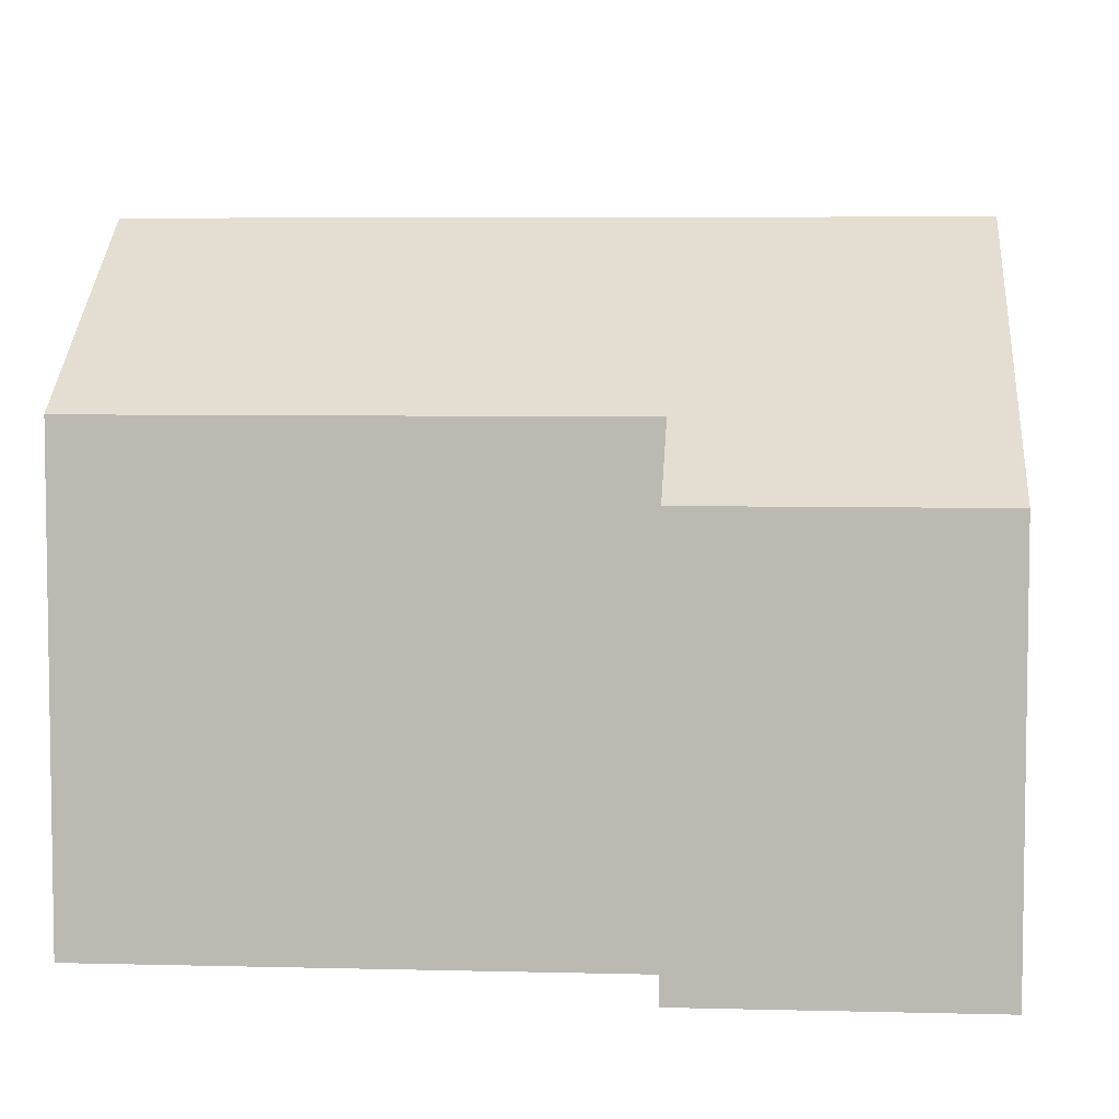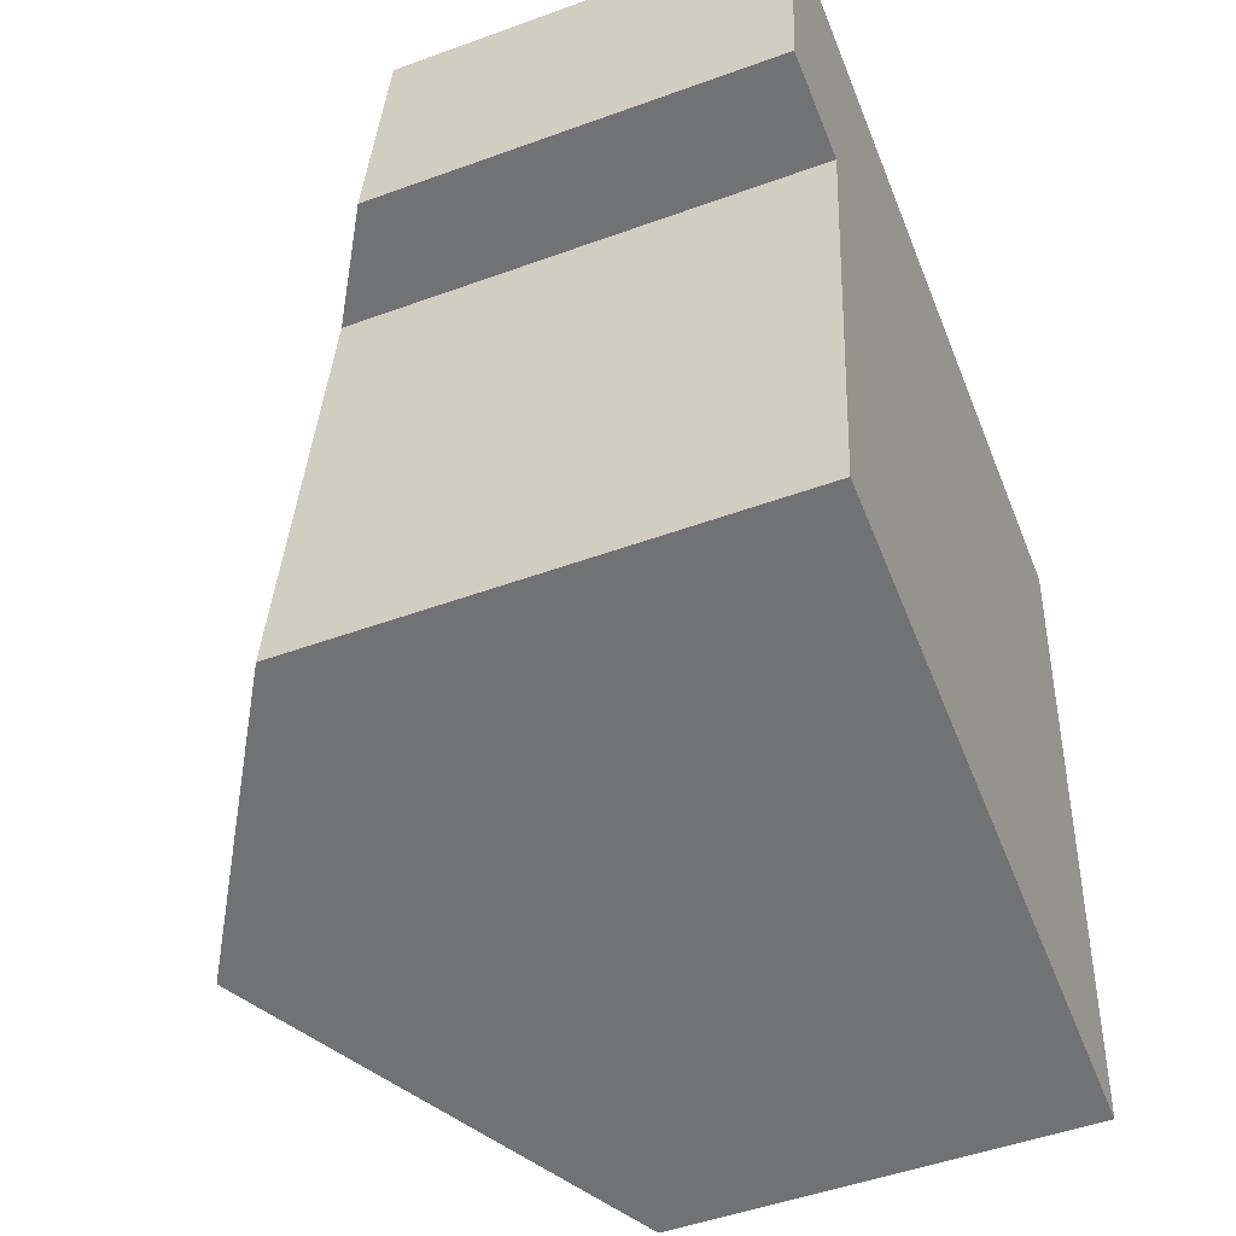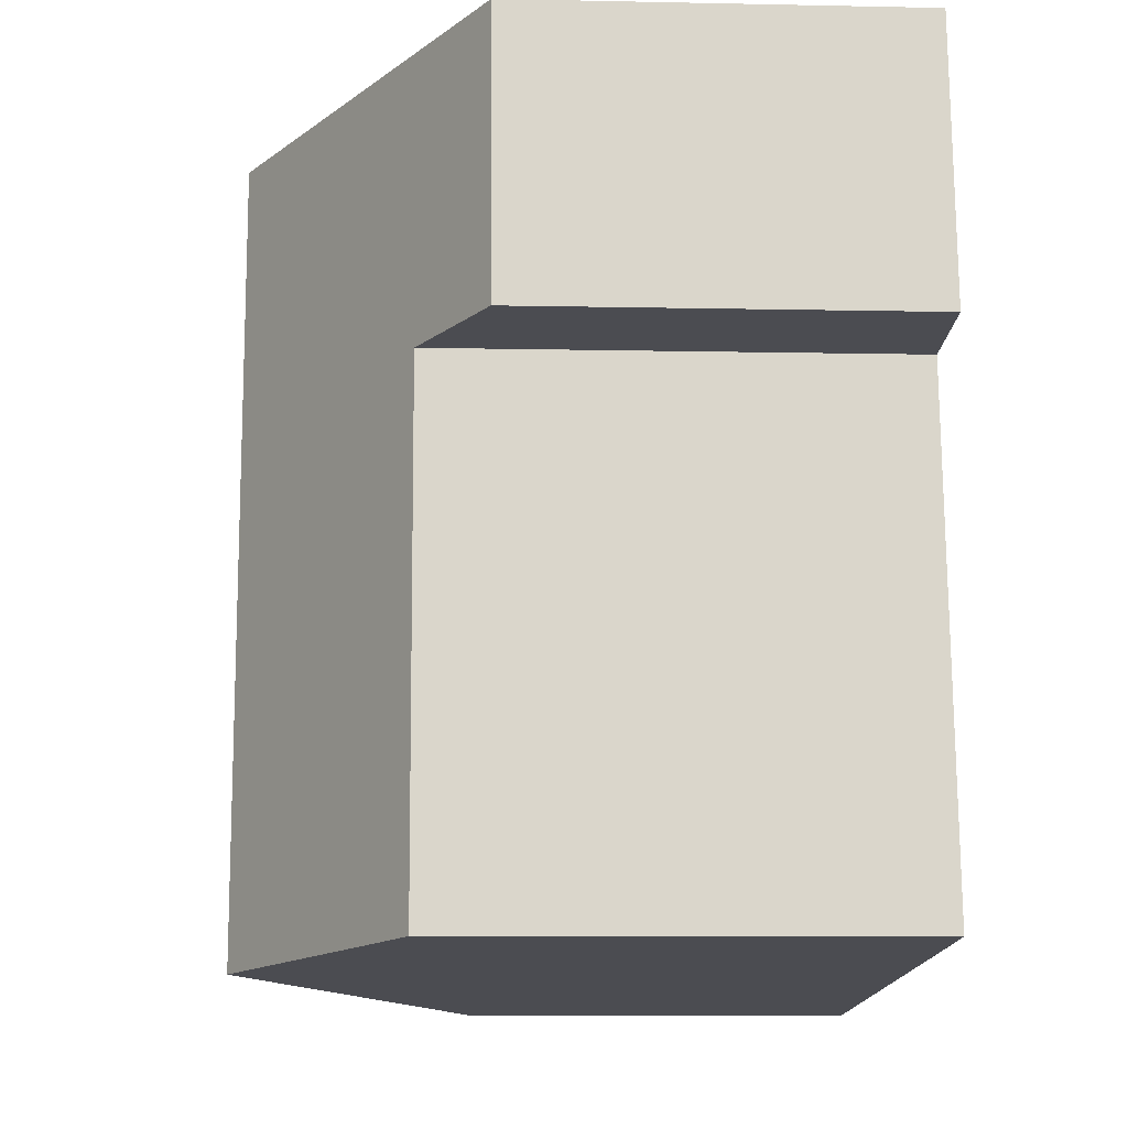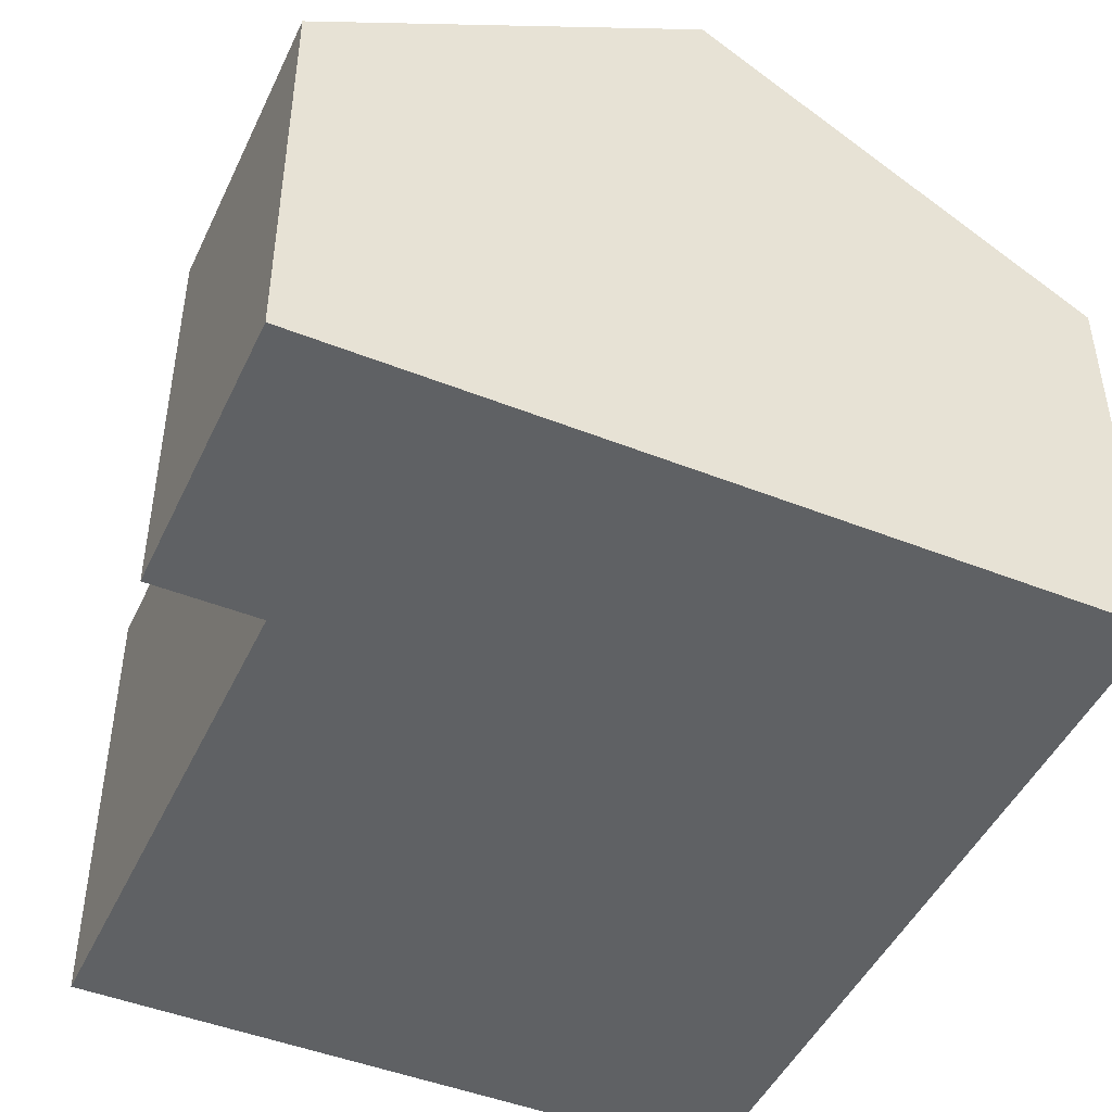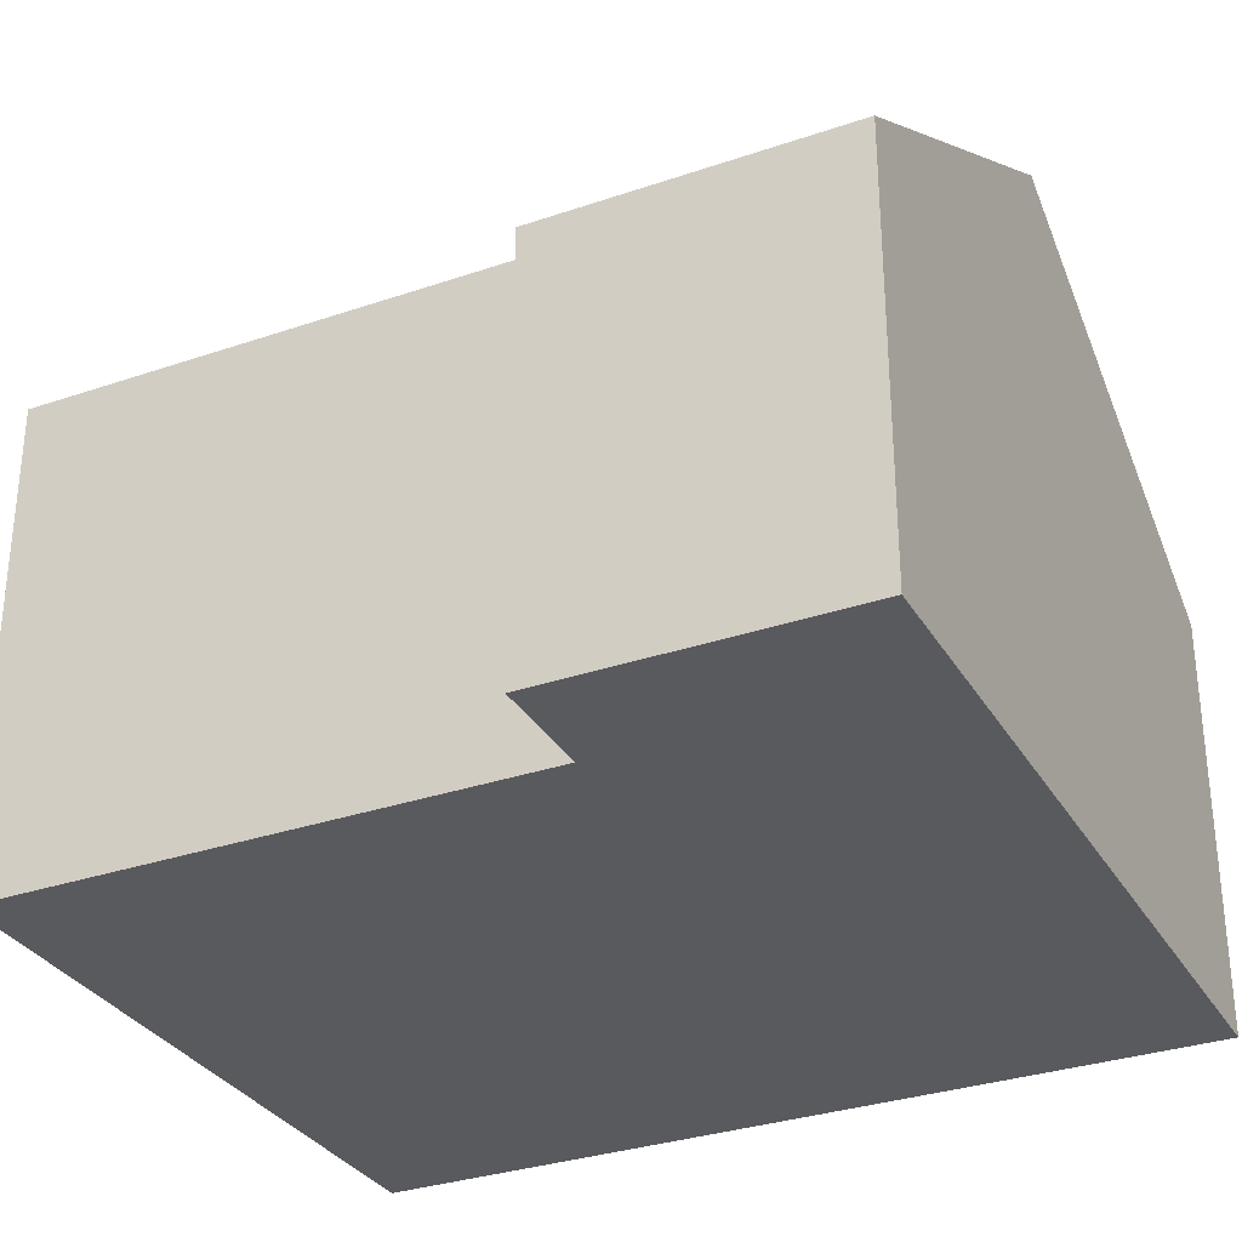
<metadata>
{"format":"obj","ext":"obj","renderer":"f3d","projection":"perspective","resolution":1024,"background":"white","views":[{"elev":5.7,"azim":-78.8,"up":"+Y"},{"elev":-49.6,"azim":-68.1,"up":"+Z"},{"elev":-8.8,"azim":-93.2,"up":"+Z"},{"elev":-46.7,"azim":-17.6,"up":"+Y"},{"elev":-31.8,"azim":-57.5,"up":"+Y"}]}
</metadata>
<code>
v  11.17 6.427 -9.661
v  6.603 10.16 3.84
v  12.67 6.427 3.128
v  5.099 10.16 -8.961
v  0.535 6.427 4.553
v  1.684 7.464 -0.198
v  0 6.427 3.935e-16
v  2.008 8.261 -8.605
v  0.714 7.464 -8.453
v  0.714 5.176e-16 -8.453
v  1.684 1.212e-17 -0.198
v  0 0 0
v  0.535 -2.788e-16 4.553
v  11.17 5.916e-16 -9.661
v  5.099 5.487e-16 -8.961
v  2.008 5.269e-16 -8.605
v  6.603 -2.351e-16 3.84
v  12.67 -1.915e-16 3.128
g defaultobject
f 1 2 3
f 2 1 4
f 5 6 7
f 6 8 9
f 8 6 4
f 4 6 2
f 2 6 5
f 10 6 9
f 6 10 11
f 12 5 7
f 5 12 13
f 11 7 6
f 7 11 12
f 14 4 1
f 4 14 8
f 8 14 15
f 8 15 9
f 9 15 10
f 10 15 16
f 13 2 5
f 2 13 3
f 3 13 17
f 3 17 18
f 18 1 3
f 1 18 14
f 12 17 13
f 17 12 18
f 18 12 11
f 18 11 10
f 18 10 14
f 14 10 15
f 15 10 16

</code>
